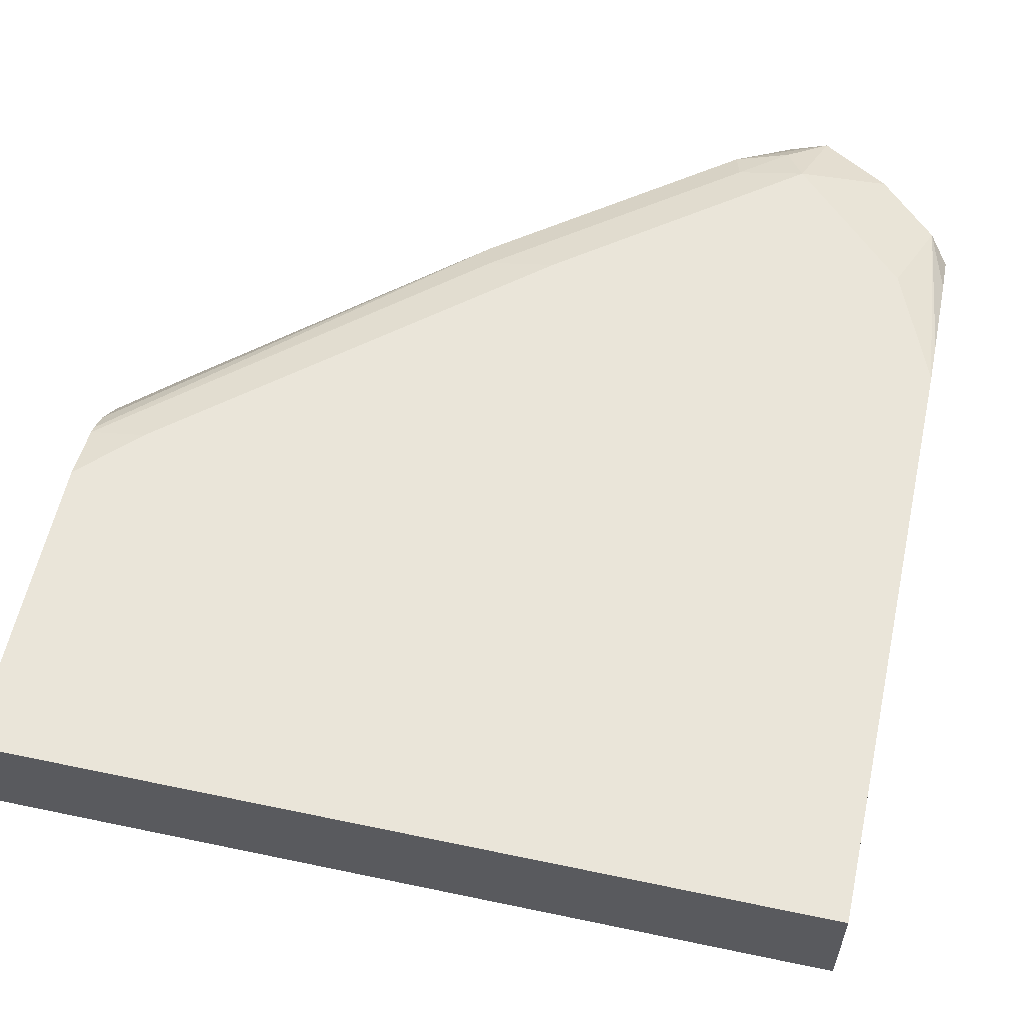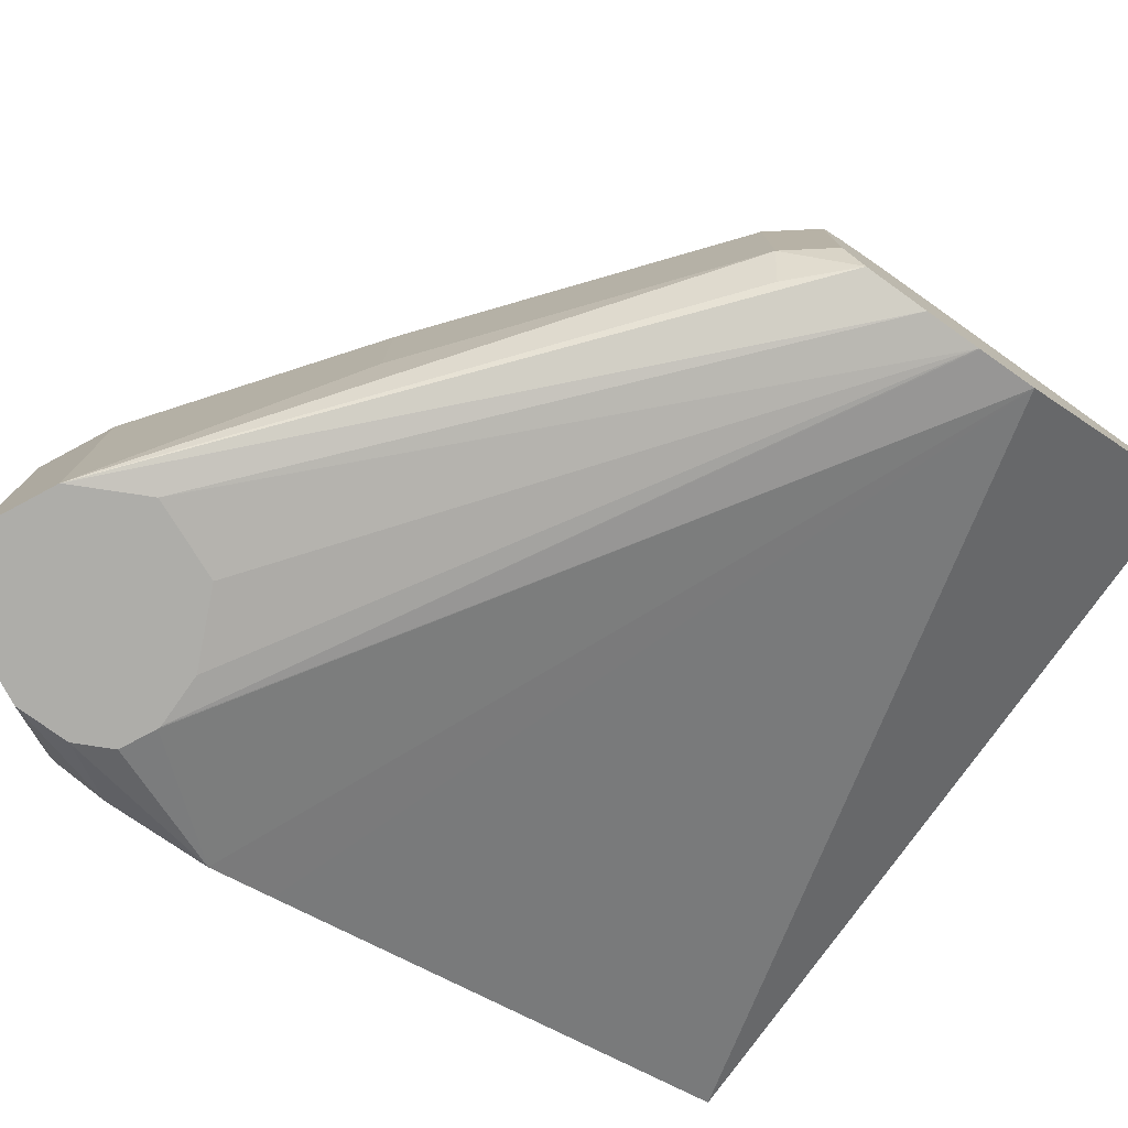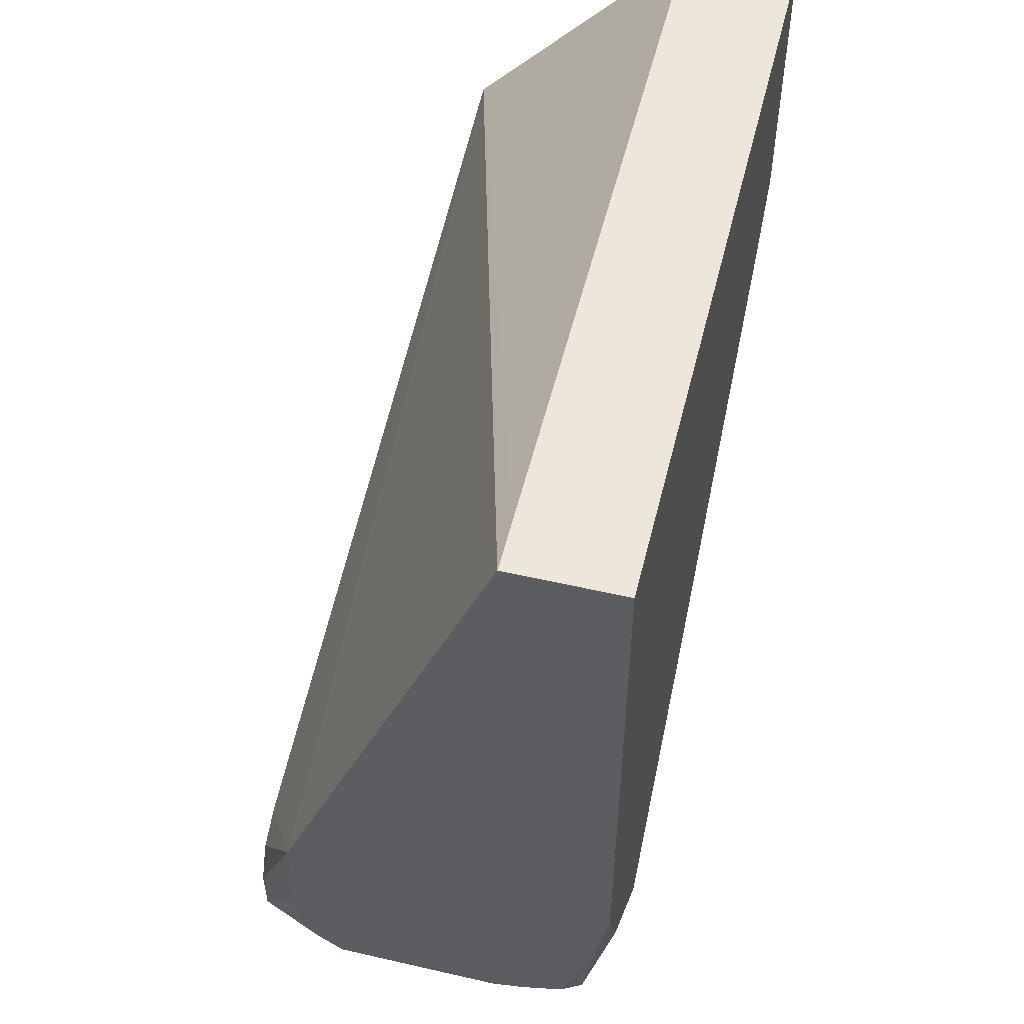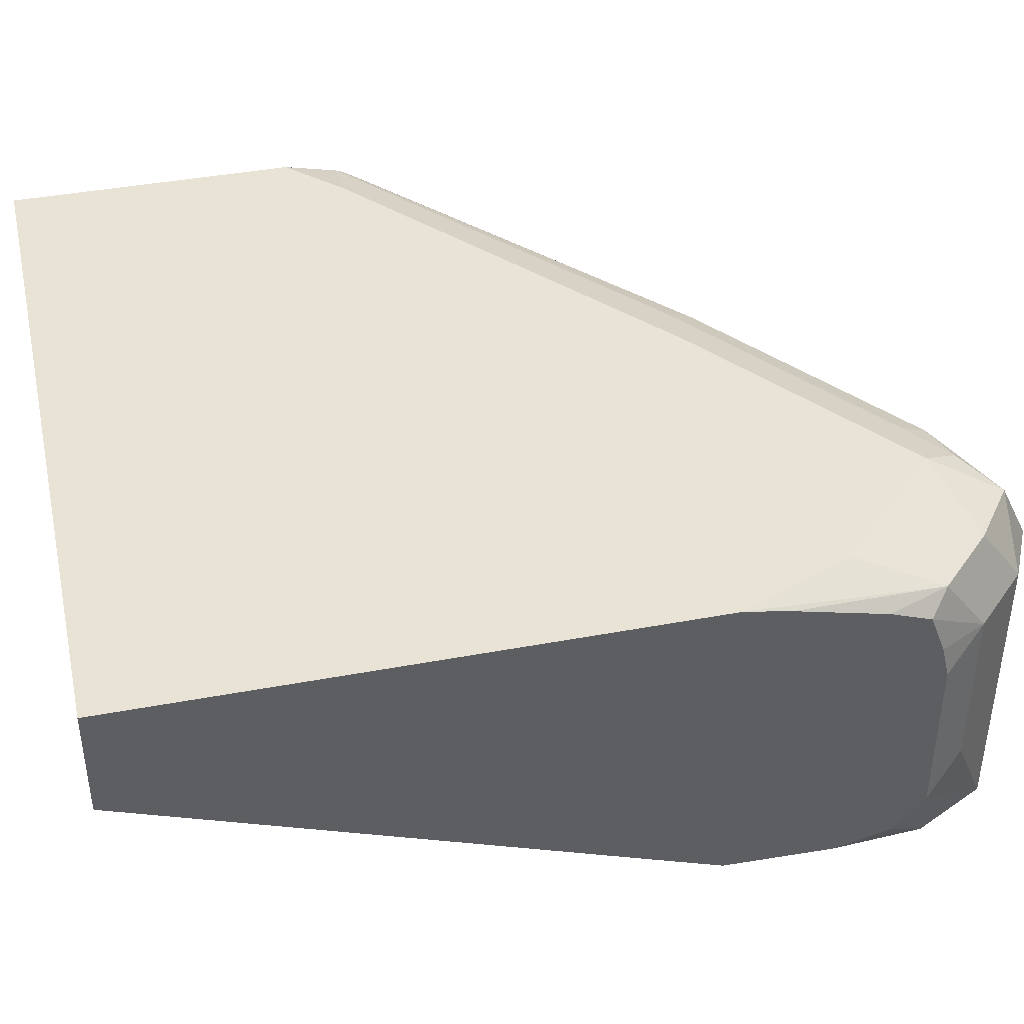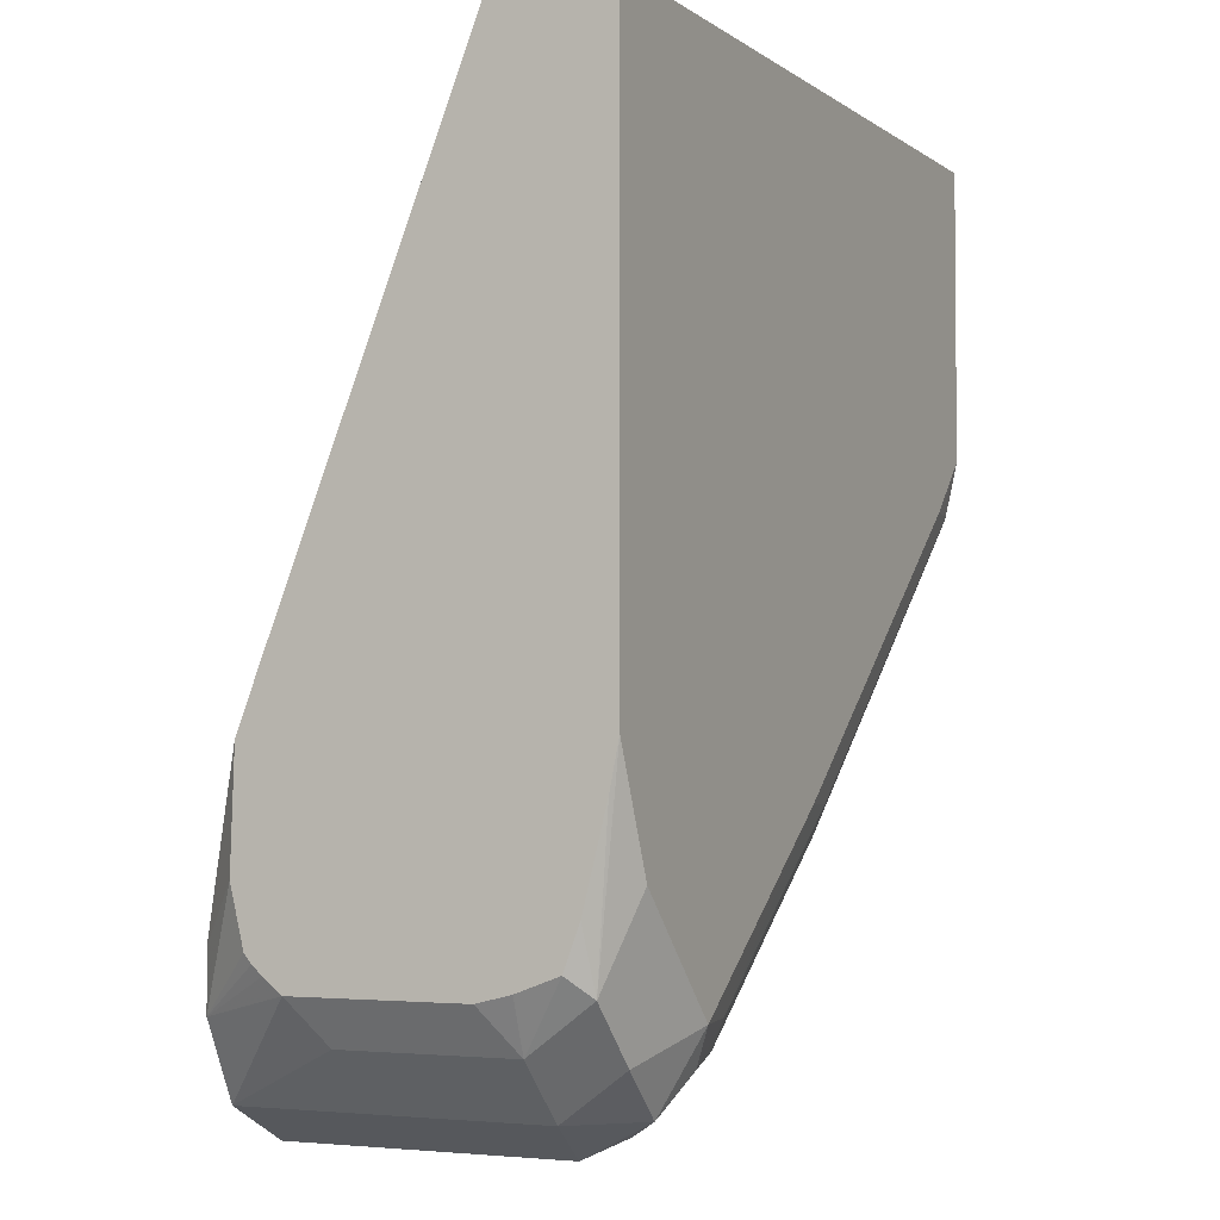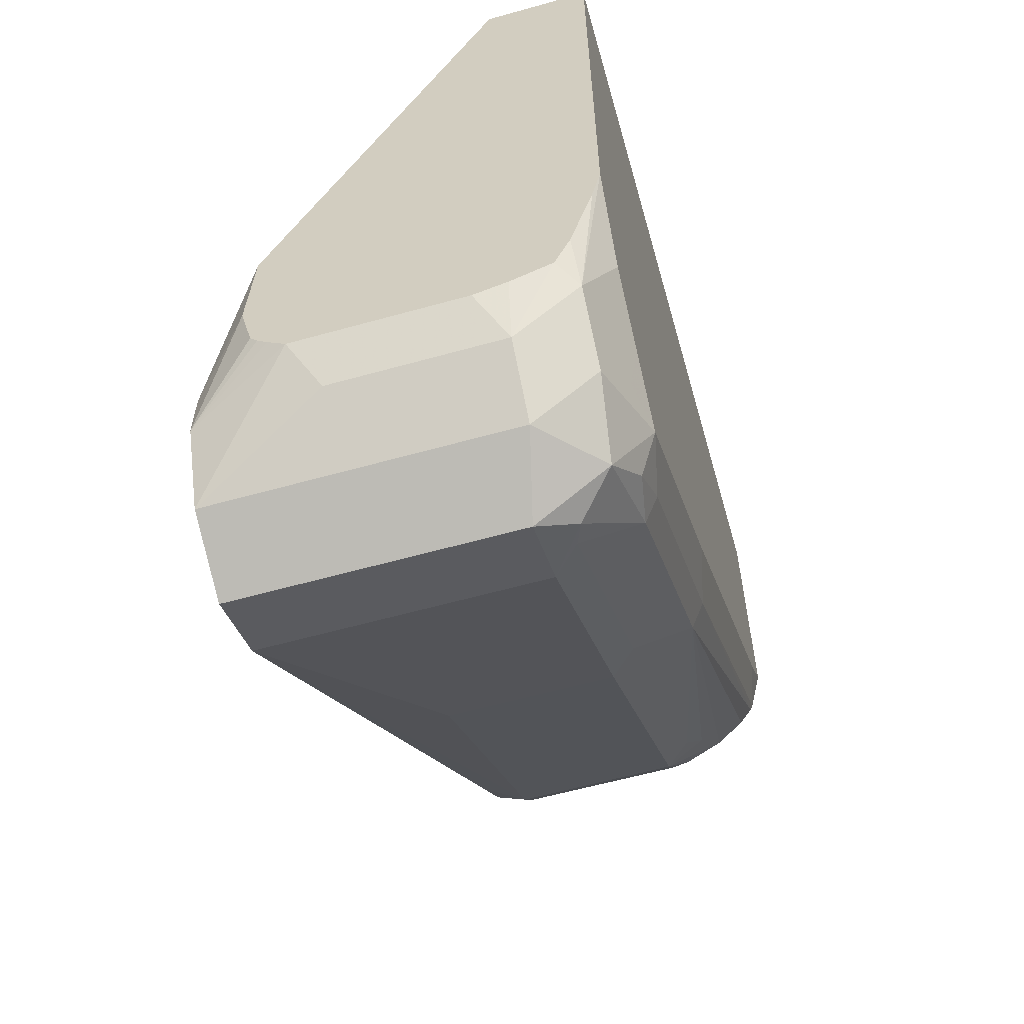
<metadata>
{"format":"obj","ext":"obj","renderer":"f3d","projection":"perspective","resolution":1024,"background":"white","views":[{"elev":58.4,"azim":12.3,"up":"+Y"},{"elev":-77.1,"azim":-125.3,"up":"+Y"},{"elev":53.3,"azim":103.8,"up":"+Z"},{"elev":41.3,"azim":77.2,"up":"+Y"},{"elev":-3.4,"azim":115.8,"up":"+Z"},{"elev":-60.5,"azim":105.9,"up":"+Z"}]}
</metadata>
<code>
v 0.3028 -0.1591 0.4161
v 0.5092 -0.1591 0.4161
v 0.3028 -0.1273 0.4161
v 0.3028 -0.2188 0.3517
v 0.5226 -0.1591 0.4161
v 0.5226 -0.1587 0.4161
v 0.5226 -0.1273 0.4161
v 0.3028 -0.1273 0.3338
v 0.3028 -0.2227 0.3342
v 0.493 -0.2381 0.2231
v 0.494 -0.2381 0.2228
v 0.5226 -0.2223 0.2541
v 0.5226 -0.2149 0.2731
v 0.5226 -0.1273 0.2546
v 0.3183 -0.1273 0.3183
v 0.3028 -0.1308 0.3183
v 0.3028 -0.2228 0.3338
v 0.4771 -0.2381 0.2231
v 0.5041 -0.2381 0.2178
v 0.5045 -0.2381 0.2169
v 0.5095 -0.2381 0.2069
v 0.5226 -0.2233 0.2228
v 0.5226 -0.1299 0.2419
v 0.5172 -0.1353 0.1989
v 0.5092 -0.1273 0.2228
v 0.4137 -0.1273 0.2387
v 0.3028 -0.1315 0.3162
v 0.3959 -0.1313 0.2387
v 0.3028 -0.2228 0.3179
v 0.4454 -0.2381 0.1911
v 0.455 -0.2381 0.2134
v 0.5094 -0.2381 0.191
v 0.5226 -0.2195 0.2069
v 0.5226 -0.13 0.2413
v 0.5226 -0.134 0.2253
v 0.5226 -0.1364 0.2159
v 0.5226 -0.1407 0.2043
v 0.5145 -0.1538 0.1857
v 0.5013 -0.1353 0.183
v 0.4933 -0.1273 0.2069
v 0.5066 -0.13 0.2095
v 0.4774 -0.1273 0.191
v 0.4595 -0.1313 0.191
v 0.3028 -0.1353 0.3103
v 0.3939 -0.1353 0.2307
v 0.3028 -0.2188 0.2999
v 0.4562 -0.2381 0.1698
v 0.4986 -0.2381 0.1698
v 0.5226 -0.2094 0.1977
v 0.5226 -0.2146 0.2018
v 0.5226 -0.2175 0.2043
v 0.5226 -0.1523 0.2
v 0.5226 -0.1617 0.1977
v 0.5145 -0.2016 0.1857
v 0.4986 -0.1538 0.1698
v 0.4907 -0.13 0.1936
v 0.4827 -0.1379 0.1698
v 0.4721 -0.1326 0.1804
v 0.4575 -0.1353 0.183
v 0.3028 -0.1434 0.3019
v 0.3978 -0.1432 0.2228
v 0.3223 -0.1512 0.2785
v 0.3163 -0.1472 0.2865
v 0.3028 -0.2186 0.2998
v 0.313 -0.2069 0.2812
v 0.3183 -0.2188 0.2845
v 0.3925 -0.2069 0.2175
v 0.4562 -0.1591 0.1698
v 0.4774 -0.2381 0.1591
v 0.4939 -0.2381 0.1674
v 0.4774 -0.1591 0.1591
v 0.4721 -0.1485 0.1644
v 0.4615 -0.1432 0.1751
v 0.3028 -0.1542 0.2954
v 0.313 -0.1591 0.2812
v 0.4018 -0.1512 0.2149
v 0.3925 -0.1591 0.2175
v 0.3028 -0.2069 0.2942
v 0.4655 -0.1512 0.1671
v 0.3028 -0.1591 0.2942
f 39 42 56
f 39 56 40
f 38 48 55
f 45 61 62
f 38 49 54
f 38 53 49
f 38 54 48
f 39 55 57
f 45 73 61
f 40 56 42
f 42 57 58
f 42 58 43
f 43 58 59
f 44 45 60
f 45 59 73
f 38 52 53
f 39 57 42
f 37 52 38
f 27 45 44
f 32 50 51
f 24 55 39
f 24 39 40
f 24 40 41
f 24 41 25
f 24 34 35
f 25 41 40
f 26 42 43
f 26 43 28
f 27 28 45
f 28 43 59
f 28 59 45
f 29 46 47
f 29 47 30
f 32 48 49
f 32 49 50
f 32 51 33
f 45 62 63
f 74 75 80
f 46 64 65
f 61 73 79
f 61 79 76
f 62 75 63
f 62 77 75
f 64 78 65
f 65 75 77
f 65 77 67
f 61 77 62
f 65 78 80
f 68 79 72
f 68 72 71
f 68 77 76
f 68 76 79
f 69 71 70
f 72 79 73
f 24 38 55
f 65 80 75
f 45 63 60
f 61 76 77
f 60 63 75
f 46 65 66
f 46 66 47
f 47 67 77
f 47 77 68
f 47 68 71
f 47 71 69
f 47 66 65
f 60 75 74
f 47 65 67
f 48 70 55
f 55 70 71
f 55 71 57
f 57 71 72
f 57 72 59
f 57 59 58
f 59 72 73
f 48 54 49
f 24 36 37
f 24 37 38
f 23 34 24
f 3 7 14
f 3 14 25
f 3 25 40
f 3 40 42
f 3 42 26
f 3 26 15
f 3 15 8
f 2 4 5
f 4 9 10
f 4 11 12
f 4 12 13
f 4 13 5
f 5 13 12
f 5 12 22
f 5 22 33
f 5 33 51
f 4 10 11
f 5 51 50
f 2 5 6
f 1 9 4
f 24 35 36
f 1 6 7
f 1 7 3
f 1 3 8
f 1 8 16
f 1 16 27
f 1 27 44
f 1 4 2
f 1 44 60
f 1 74 80
f 1 80 78
f 1 78 64
f 1 64 46
f 1 46 29
f 1 29 17
f 1 17 9
f 1 60 74
f 5 50 49
f 1 2 6
f 5 53 52
f 10 19 11
f 10 17 18
f 11 19 12
f 12 19 20
f 12 20 21
f 12 21 22
f 5 49 53
f 10 20 19
f 14 24 25
f 16 26 28
f 16 28 27
f 17 29 30
f 17 30 31
f 17 31 18
f 21 32 22
f 22 32 33
f 15 26 16
f 10 21 20
f 14 23 24
f 10 48 32
f 10 32 21
f 5 52 37
f 5 37 36
f 5 36 35
f 5 35 34
f 5 23 14
f 5 14 7
f 5 7 6
f 5 34 23
f 9 17 10
f 10 18 31
f 10 31 30
f 10 30 47
f 10 47 69
f 10 69 70
f 10 70 48
f 8 15 16

</code>
